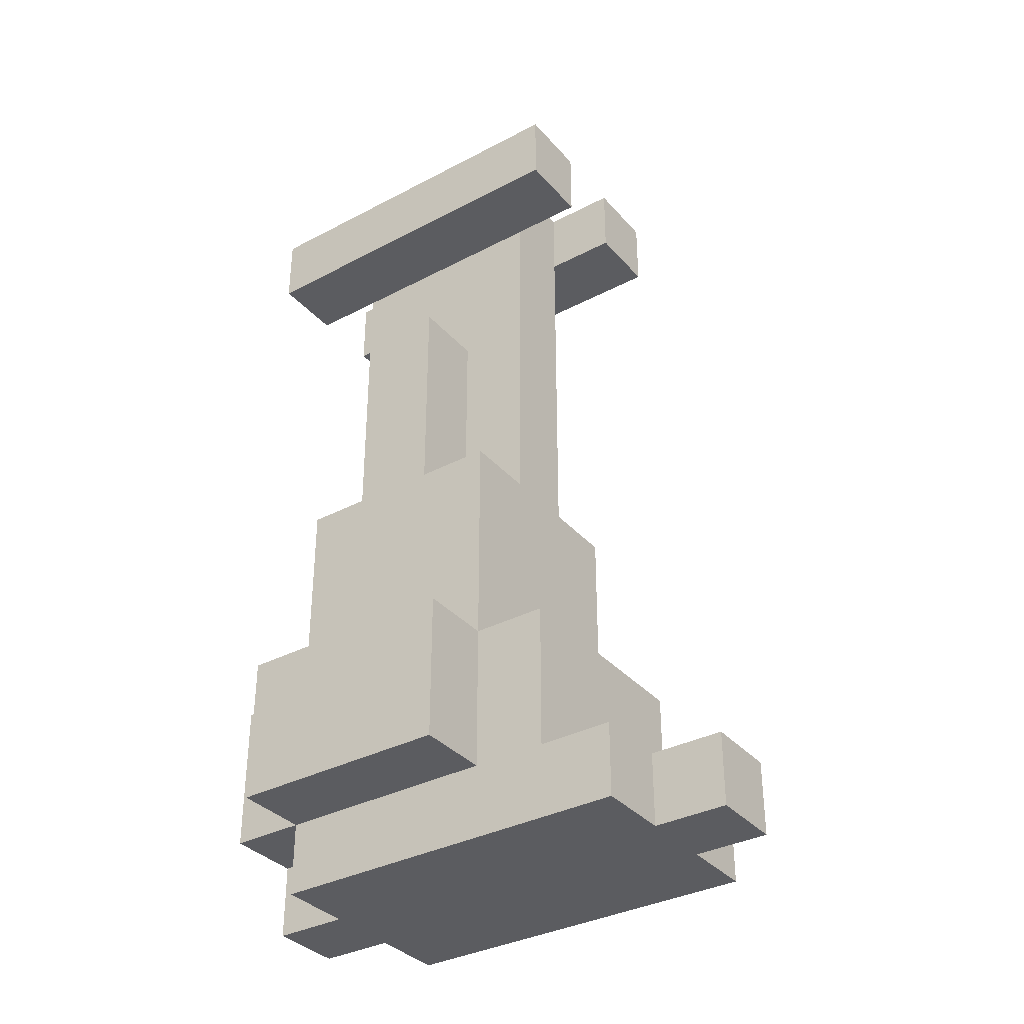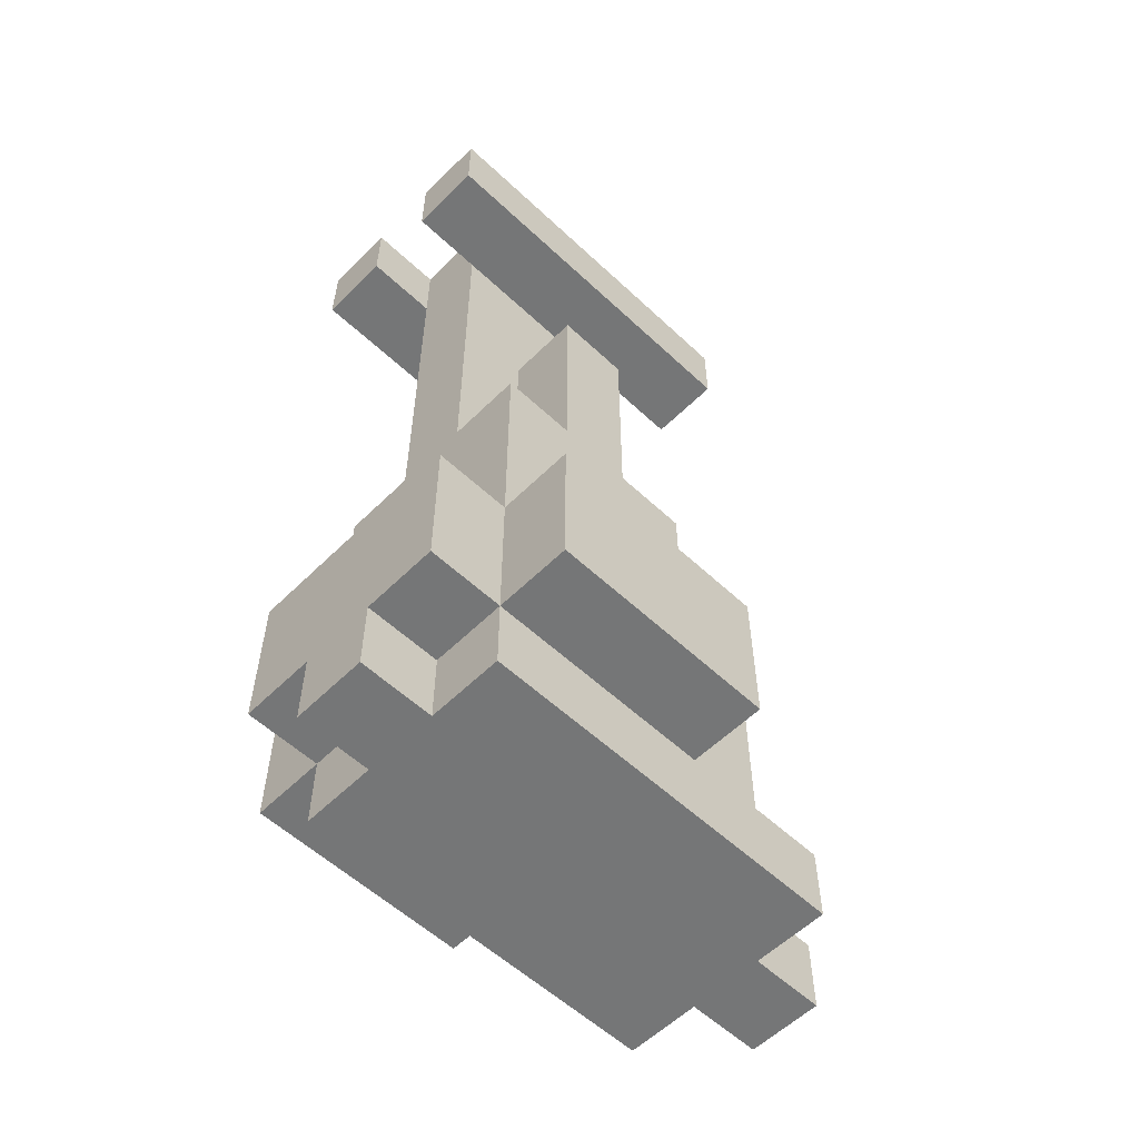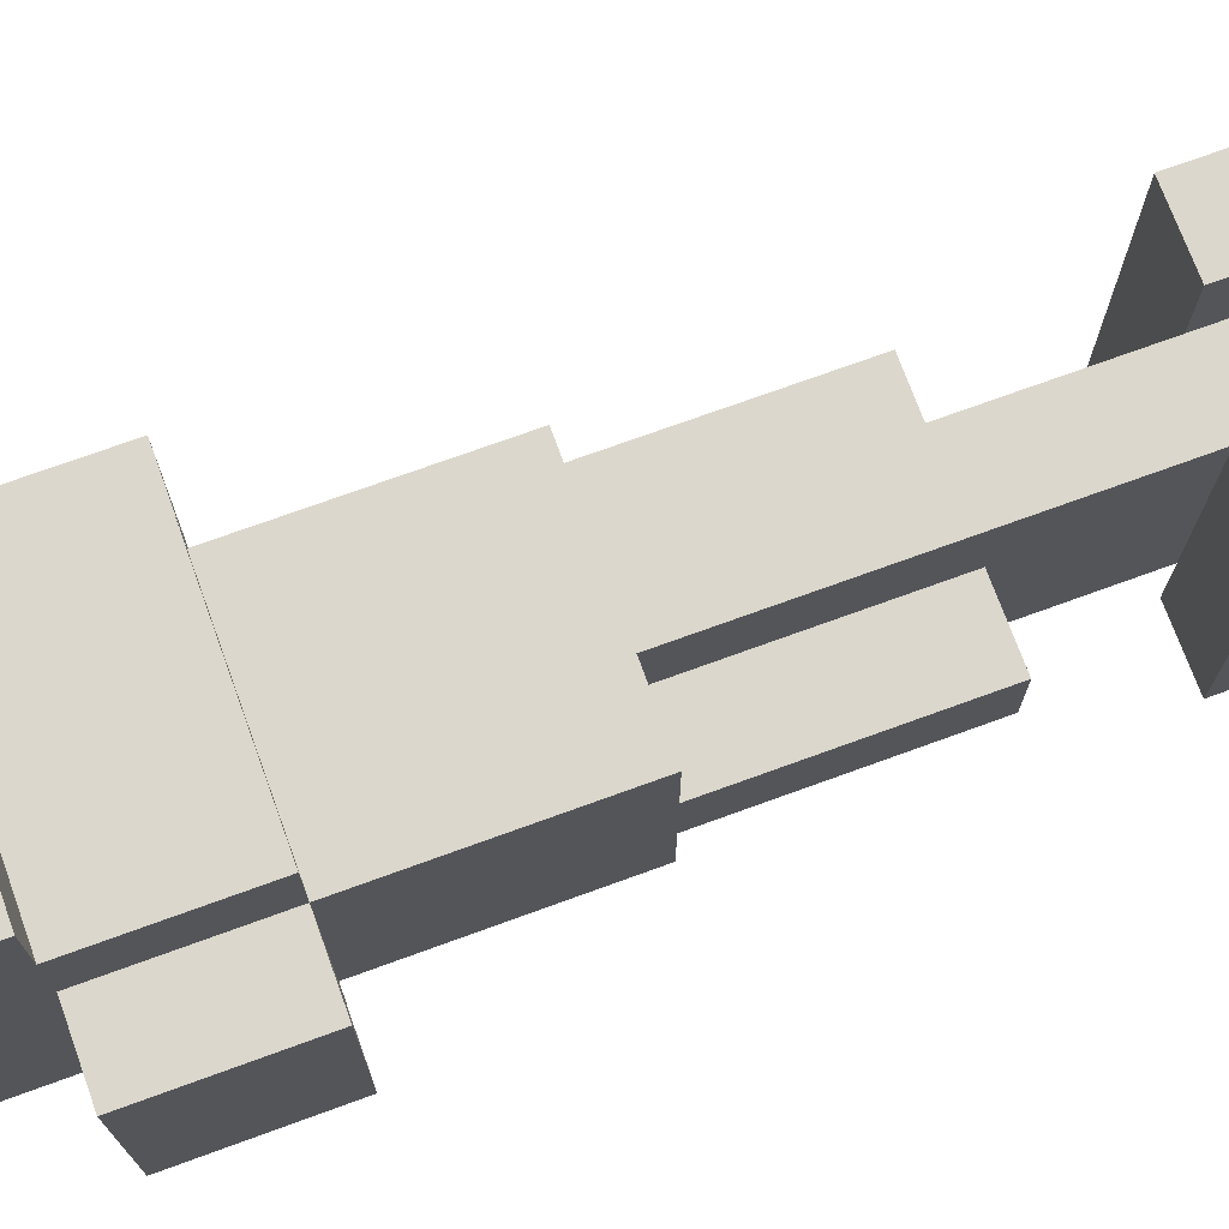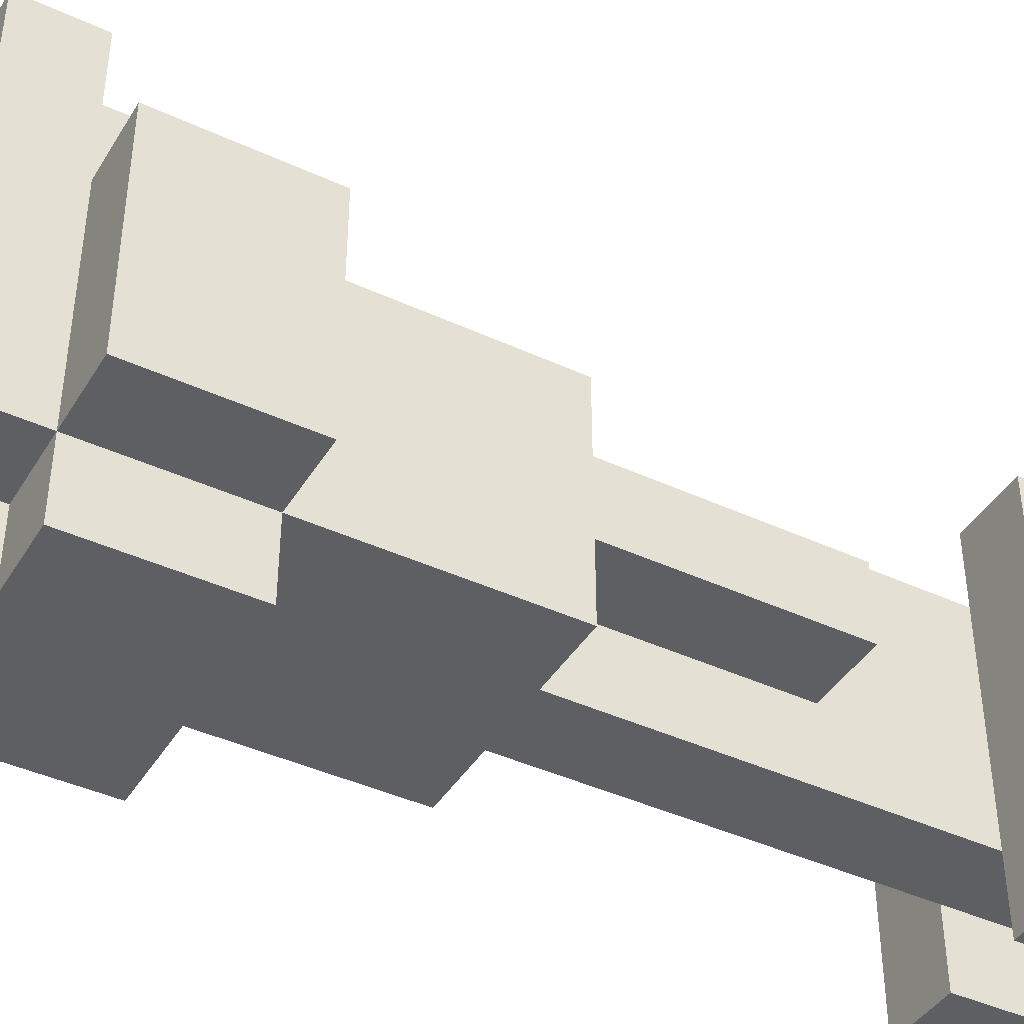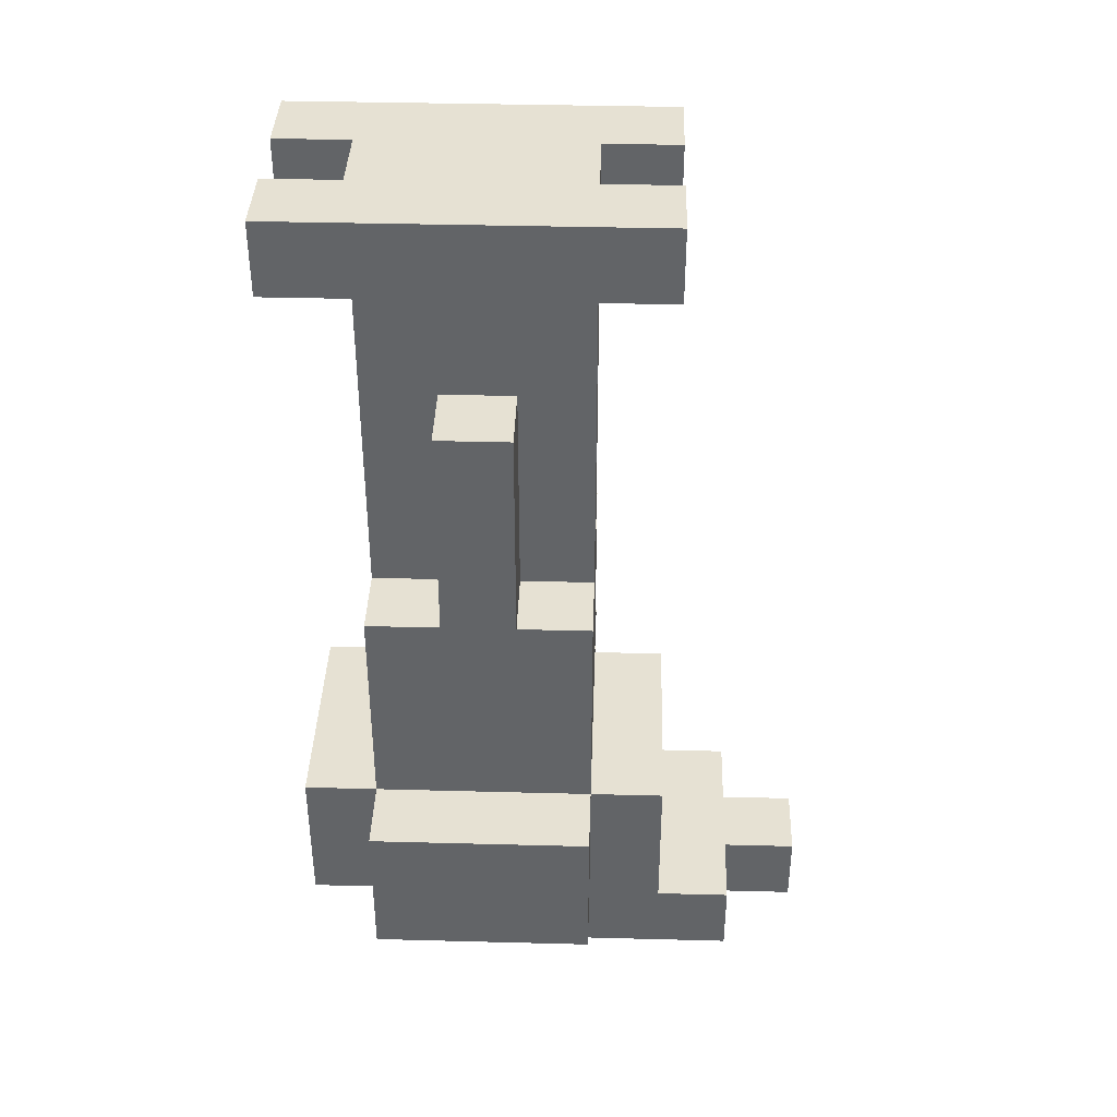
<metadata>
{"format":"obj","ext":"obj","renderer":"f3d","projection":"perspective","resolution":1024,"background":"white","views":[{"elev":-35.0,"azim":-55.0,"up":"+Y"},{"elev":-56.7,"azim":-134.3,"up":"+Y"},{"elev":72.8,"azim":70.0,"up":"+Z"},{"elev":-42.0,"azim":60.9,"up":"+Z"},{"elev":38.7,"azim":-88.1,"up":"+Y"}]}
</metadata>
<code>
o
v 0.1 2.1 -0.3
v 0.1 2.1 -0.6
v 0.1 2.2 -0.3
v 0.1 2.2 -0.4
v 0.1 2.3 -0.3
v 0.1 2.3 -0.4
v 0.1 2.3 -0.6
v 0.2 2 -0.1
v 0.2 2 -0.6
v 0.2 2.1 -0.1
v 0.2 2.1 -0.2
v 0.2 2.1 -0.3
v 0.2 2.1 -0.6
v 0.2 2.1 -0.7
v 0.2 2.2 -0.3
v 0.2 2.2 -0.6
v 0.2 2.2 -0.7
v 0.2 2.3 -0.2
v 0.2 2.3 -0.3
v 0.2 2.3 -0.4
v 0.2 2.3 -0.6
v 0.2 2.3 -0.7
v 0.2 2.5 -0.3
v 0.2 2.5 -0.4
v 0.2 2.6 -0.3
v 0.2 2.6 -0.4
v 0.2 2.6 -0.5
v 0.2 2.6 -0.6
v 0.2 2.9 -0.4
v 0.2 2.9 -0.5
v 0.2 3.1 -0.2
v 0.2 3.1 -0.7
v 0.2 3.2 -0.2
v 0.2 3.2 -0.7
v 0.3 2 0
v 0.3 2 -0.1
v 0.3 2 -0.6
v 0.3 2 -0.7
v 0.3 2.1 0
v 0.3 2.1 -0.1
v 0.3 2.1 -0.6
v 0.3 2.1 -0.7
v 0.3 2.6 -0.3
v 0.3 2.6 -0.4
v 0.3 2.6 -0.5
v 0.3 2.6 -0.6
v 0.3 2.8 -0.3
v 0.3 2.8 -0.4
v 0.3 2.9 -0.3
v 0.3 2.9 -0.4
v 0.3 2.9 -0.5
v 0.3 3 -0.5
v 0.3 3 -0.6
v 0.3 3.1 -0.3
v 0.3 3.1 -0.5
v 0.3 3.1 -0.6
v 0.4 3.1 -0.2
v 0.4 3.1 -0.3
v 0.4 3.1 -0.6
v 0.4 3.1 -0.7
v 0.4 3.2 -0.2
v 0.4 3.2 -0.3
v 0.4 3.2 -0.6
v 0.4 3.2 -0.7
v 0.3 3.1 -0.2
v 0.3 3.1 -0.3
v 0.3 3.1 -0.6
v 0.3 3.1 -0.7
v 0.3 3.2 -0.2
v 0.3 3.2 -0.3
v 0.3 3.2 -0.6
v 0.3 3.2 -0.7
v 0.4 2 0
v 0.4 2 -0.1
v 0.4 2 -0.6
v 0.4 2 -0.7
v 0.4 2.1 0
v 0.4 2.1 -0.1
v 0.4 2.1 -0.6
v 0.4 2.1 -0.7
v 0.4 2.6 -0.3
v 0.4 2.6 -0.4
v 0.4 2.6 -0.5
v 0.4 2.6 -0.6
v 0.4 2.8 -0.3
v 0.4 2.8 -0.4
v 0.4 2.9 -0.3
v 0.4 2.9 -0.4
v 0.4 2.9 -0.5
v 0.4 3 -0.5
v 0.4 3 -0.6
v 0.4 3.1 -0.3
v 0.4 3.1 -0.5
v 0.4 3.1 -0.6
v 0.5 2 -0.1
v 0.5 2 -0.6
v 0.5 2.1 -0.1
v 0.5 2.1 -0.2
v 0.5 2.1 -0.3
v 0.5 2.1 -0.5
v 0.5 2.1 -0.6
v 0.5 2.1 -0.7
v 0.5 2.2 -0.3
v 0.5 2.2 -0.6
v 0.5 2.2 -0.7
v 0.5 2.3 -0.2
v 0.5 2.3 -0.3
v 0.5 2.3 -0.4
v 0.5 2.3 -0.6
v 0.5 2.3 -0.7
v 0.5 2.4 -0.5
v 0.5 2.4 -0.6
v 0.5 2.5 -0.5
v 0.5 2.5 -0.6
v 0.5 2.6 -0.3
v 0.5 2.6 -0.4
v 0.5 2.6 -0.5
v 0.5 2.6 -0.6
v 0.5 2.9 -0.4
v 0.5 2.9 -0.5
v 0.5 3.1 -0.2
v 0.5 3.1 -0.7
v 0.5 3.2 -0.2
v 0.5 3.2 -0.7
v 0.6 2.1 -0.3
v 0.6 2.1 -0.5
v 0.6 2.1 -0.6
v 0.6 2.2 -0.3
v 0.6 2.2 -0.4
v 0.6 2.2 -0.5
v 0.6 2.2 -0.6
v 0.6 2.3 -0.3
v 0.6 2.3 -0.4
v 0.6 2.3 -0.6
v 0.3 2 0
v 0.3 2.1 0
v 0.4 2 0
v 0.4 2.1 0
v 0.2 2 -0.1
v 0.2 2.1 -0.1
v 0.3 2 -0.1
v 0.3 2.1 -0.1
v 0.4 2 -0.1
v 0.4 2.1 -0.1
v 0.5 2 -0.1
v 0.5 2.1 -0.1
v 0.2 2.1 -0.2
v 0.2 2.3 -0.2
v 0.2 3.1 -0.2
v 0.2 3.2 -0.2
v 0.3 3.1 -0.2
v 0.3 3.2 -0.2
v 0.4 3.1 -0.2
v 0.4 3.2 -0.2
v 0.5 2.1 -0.2
v 0.5 2.3 -0.2
v 0.5 3.1 -0.2
v 0.5 3.2 -0.2
v 0.1 2.1 -0.3
v 0.1 2.2 -0.3
v 0.1 2.3 -0.3
v 0.2 2.1 -0.3
v 0.2 2.2 -0.3
v 0.2 2.3 -0.3
v 0.2 2.5 -0.3
v 0.2 2.6 -0.3
v 0.3 2.5 -0.3
v 0.3 2.6 -0.3
v 0.3 2.8 -0.3
v 0.3 2.9 -0.3
v 0.3 3.1 -0.3
v 0.3 3.2 -0.3
v 0.4 2.6 -0.3
v 0.4 2.8 -0.3
v 0.4 2.9 -0.3
v 0.4 3.1 -0.3
v 0.4 3.2 -0.3
v 0.5 2.1 -0.3
v 0.5 2.2 -0.3
v 0.5 2.3 -0.3
v 0.5 2.6 -0.3
v 0.6 2.1 -0.3
v 0.6 2.2 -0.3
v 0.6 2.3 -0.3
v 0.2 2.6 -0.4
v 0.2 2.9 -0.4
v 0.3 2.6 -0.4
v 0.3 2.8 -0.4
v 0.3 2.9 -0.4
v 0.4 2.6 -0.4
v 0.4 2.8 -0.4
v 0.4 2.9 -0.4
v 0.5 2.6 -0.4
v 0.5 2.9 -0.4
v 0.2 2.6 -0.5
v 0.2 2.9 -0.5
v 0.3 2.6 -0.5
v 0.3 2.9 -0.5
v 0.4 2.6 -0.5
v 0.4 2.9 -0.5
v 0.5 2.6 -0.5
v 0.5 2.9 -0.5
v 0.1 2.1 -0.6
v 0.1 2.3 -0.6
v 0.2 2 -0.6
v 0.2 2.1 -0.6
v 0.2 2.2 -0.6
v 0.2 2.3 -0.6
v 0.2 2.6 -0.6
v 0.3 2 -0.6
v 0.3 2.1 -0.6
v 0.3 2.6 -0.6
v 0.3 3 -0.6
v 0.3 3.1 -0.6
v 0.3 3.2 -0.6
v 0.4 2 -0.6
v 0.4 2.1 -0.6
v 0.4 2.3 -0.6
v 0.4 2.4 -0.6
v 0.4 2.5 -0.6
v 0.4 2.6 -0.6
v 0.4 3 -0.6
v 0.4 3.1 -0.6
v 0.4 3.2 -0.6
v 0.5 2 -0.6
v 0.5 2.1 -0.6
v 0.5 2.2 -0.6
v 0.5 2.3 -0.6
v 0.5 2.4 -0.6
v 0.5 2.5 -0.6
v 0.5 2.6 -0.6
v 0.6 2.1 -0.6
v 0.6 2.2 -0.6
v 0.6 2.3 -0.6
v 0.2 2.1 -0.7
v 0.2 2.2 -0.7
v 0.2 2.3 -0.7
v 0.2 3.1 -0.7
v 0.2 3.2 -0.7
v 0.3 2 -0.7
v 0.3 2.1 -0.7
v 0.3 2.2 -0.7
v 0.3 3.1 -0.7
v 0.3 3.2 -0.7
v 0.4 2 -0.7
v 0.4 2.1 -0.7
v 0.4 2.2 -0.7
v 0.4 2.3 -0.7
v 0.4 3.1 -0.7
v 0.4 3.2 -0.7
v 0.5 2.1 -0.7
v 0.5 2.2 -0.7
v 0.5 2.3 -0.7
v 0.5 3.1 -0.7
v 0.5 3.2 -0.7
v 0.3 2 0
v 0.4 2 0
v 0.2 2 -0.1
v 0.3 2 -0.1
v 0.4 2 -0.1
v 0.5 2 -0.1
v 0.2 2 -0.6
v 0.3 2 -0.6
v 0.4 2 -0.6
v 0.5 2 -0.6
v 0.3 2 -0.7
v 0.4 2 -0.7
v 0.1 2.1 -0.3
v 0.2 2.1 -0.3
v 0.5 2.1 -0.3
v 0.6 2.1 -0.3
v 0.5 2.1 -0.5
v 0.6 2.1 -0.5
v 0.1 2.1 -0.6
v 0.2 2.1 -0.6
v 0.3 2.1 -0.6
v 0.4 2.1 -0.6
v 0.5 2.1 -0.6
v 0.6 2.1 -0.6
v 0.2 2.1 -0.7
v 0.3 2.1 -0.7
v 0.4 2.1 -0.7
v 0.5 2.1 -0.7
v 0.2 3.1 -0.2
v 0.3 3.1 -0.2
v 0.4 3.1 -0.2
v 0.5 3.1 -0.2
v 0.3 3.1 -0.3
v 0.4 3.1 -0.3
v 0.3 3.1 -0.5
v 0.4 3.1 -0.5
v 0.3 3.1 -0.6
v 0.4 3.1 -0.6
v 0.2 3.1 -0.7
v 0.3 3.1 -0.7
v 0.4 3.1 -0.7
v 0.5 3.1 -0.7
v 0.3 2.1 0
v 0.4 2.1 0
v 0.2 2.1 -0.1
v 0.3 2.1 -0.1
v 0.4 2.1 -0.1
v 0.5 2.1 -0.1
v 0.2 2.1 -0.2
v 0.5 2.1 -0.2
v 0.2 2.3 -0.2
v 0.5 2.3 -0.2
v 0.1 2.3 -0.3
v 0.2 2.3 -0.3
v 0.5 2.3 -0.3
v 0.6 2.3 -0.3
v 0.1 2.3 -0.4
v 0.2 2.3 -0.4
v 0.5 2.3 -0.4
v 0.6 2.3 -0.4
v 0.1 2.3 -0.6
v 0.2 2.3 -0.6
v 0.4 2.3 -0.6
v 0.5 2.3 -0.6
v 0.6 2.3 -0.6
v 0.2 2.3 -0.7
v 0.4 2.3 -0.7
v 0.5 2.3 -0.7
v 0.2 2.6 -0.3
v 0.3 2.6 -0.3
v 0.4 2.6 -0.3
v 0.5 2.6 -0.3
v 0.2 2.6 -0.4
v 0.3 2.6 -0.4
v 0.4 2.6 -0.4
v 0.5 2.6 -0.4
v 0.2 2.6 -0.5
v 0.3 2.6 -0.5
v 0.4 2.6 -0.5
v 0.5 2.6 -0.5
v 0.2 2.6 -0.6
v 0.3 2.6 -0.6
v 0.4 2.6 -0.6
v 0.5 2.6 -0.6
v 0.2 2.9 -0.4
v 0.3 2.9 -0.4
v 0.4 2.9 -0.4
v 0.5 2.9 -0.4
v 0.2 2.9 -0.5
v 0.3 2.9 -0.5
v 0.4 2.9 -0.5
v 0.5 2.9 -0.5
v 0.2 3.2 -0.2
v 0.3 3.2 -0.2
v 0.4 3.2 -0.2
v 0.5 3.2 -0.2
v 0.3 3.2 -0.3
v 0.4 3.2 -0.3
v 0.3 3.2 -0.6
v 0.4 3.2 -0.6
v 0.2 3.2 -0.7
v 0.3 3.2 -0.7
v 0.4 3.2 -0.7
v 0.5 3.2 -0.7
f 3 2 1
f 4 2 3
f 5 4 3
f 6 2 4
f 6 4 5
f 7 2 6
f 10 9 8
f 11 9 10
f 12 9 11
f 13 9 12
f 15 12 11
f 16 14 13
f 17 14 16
f 18 15 11
f 19 15 18
f 21 17 16
f 22 17 21
f 23 20 19
f 23 21 20
f 24 21 23
f 25 24 23
f 26 21 24
f 26 24 25
f 27 21 26
f 28 21 27
f 29 27 26
f 30 27 29
f 33 32 31
f 34 32 33
f 39 36 35
f 40 36 39
f 41 38 37
f 42 38 41
f 47 44 43
f 48 44 47
f 49 48 47
f 50 48 49
f 51 46 45
f 52 50 49
f 52 51 50
f 52 46 51
f 53 46 52
f 54 52 49
f 55 53 52
f 55 52 54
f 56 53 55
f 61 58 57
f 62 58 61
f 63 60 59
f 64 60 63
f 65 66 69
f 69 66 70
f 67 68 71
f 71 68 72
f 73 74 77
f 77 74 78
f 75 76 79
f 79 76 80
f 81 82 85
f 85 82 86
f 85 86 87
f 87 86 88
f 83 84 89
f 87 88 90
f 88 89 90
f 89 84 90
f 90 84 91
f 87 90 92
f 90 91 93
f 92 90 93
f 93 91 94
f 95 96 97
f 97 96 98
f 98 96 99
f 99 96 100
f 100 96 101
f 98 99 103
f 101 102 104
f 104 102 105
f 98 103 106
f 106 103 107
f 104 105 109
f 109 105 110
f 107 108 111
f 108 109 111
f 111 109 112
f 107 111 113
f 111 112 113
f 113 112 114
f 107 113 115
f 113 114 115
f 115 114 116
f 116 114 117
f 117 114 118
f 116 117 119
f 119 117 120
f 121 122 123
f 123 122 124
f 125 126 128
f 128 126 129
f 126 127 130
f 129 126 130
f 130 127 131
f 128 129 132
f 129 130 133
f 132 129 133
f 130 131 133
f 133 131 134
f 137 136 135
f 138 136 137
f 141 140 139
f 142 140 141
f 145 144 143
f 146 144 145
f 151 150 149
f 152 150 151
f 155 148 147
f 156 148 155
f 157 154 153
f 158 154 157
f 162 160 159
f 163 161 160
f 163 160 162
f 164 161 163
f 167 166 165
f 167 165 164
f 168 166 167
f 173 168 167
f 173 169 168
f 174 170 169
f 174 169 173
f 175 172 171
f 175 170 174
f 175 171 170
f 176 172 175
f 177 172 176
f 180 167 164
f 180 173 167
f 181 173 180
f 182 179 178
f 183 180 179
f 183 179 182
f 184 180 183
f 187 186 185
f 188 186 187
f 189 186 188
f 193 191 190
f 193 192 191
f 194 192 193
f 195 196 197
f 197 196 198
f 199 200 201
f 201 200 202
f 203 204 206
f 206 204 207
f 207 204 208
f 205 206 210
f 210 206 211
f 208 209 212
f 208 212 218
f 212 213 218
f 218 213 219
f 219 213 220
f 220 213 221
f 213 214 222
f 221 213 222
f 214 215 223
f 222 214 223
f 223 215 224
f 216 217 225
f 225 217 226
f 218 219 228
f 219 220 229
f 228 219 229
f 220 221 230
f 229 220 230
f 230 221 231
f 226 227 232
f 227 228 233
f 232 227 233
f 233 228 234
f 235 236 241
f 236 237 242
f 241 236 242
f 238 239 243
f 243 239 244
f 240 241 245
f 241 242 246
f 245 241 246
f 242 237 247
f 246 242 247
f 247 237 248
f 246 247 251
f 247 248 252
f 251 247 252
f 252 248 253
f 249 250 254
f 254 250 255
f 259 257 256
f 260 257 259
f 262 259 258
f 262 261 260
f 262 260 259
f 263 261 262
f 264 261 263
f 265 261 264
f 266 264 263
f 267 264 266
f 272 271 270
f 273 271 272
f 274 269 268
f 275 269 274
f 278 273 272
f 279 273 278
f 280 276 275
f 281 276 280
f 282 278 277
f 283 278 282
f 288 285 284
f 289 287 286
f 290 288 284
f 291 287 289
f 292 290 284
f 293 287 291
f 294 292 284
f 295 292 294
f 296 287 293
f 297 287 296
f 298 299 301
f 301 299 302
f 300 301 304
f 302 303 304
f 301 302 304
f 304 303 305
f 306 307 309
f 309 307 310
f 308 309 312
f 312 309 313
f 310 311 314
f 314 311 315
f 312 313 316
f 316 313 317
f 314 315 319
f 319 315 320
f 317 318 321
f 318 319 322
f 321 318 322
f 322 319 323
f 324 325 328
f 328 325 329
f 326 327 330
f 330 327 331
f 332 333 336
f 336 333 337
f 334 335 338
f 338 335 339
f 340 341 344
f 344 341 345
f 342 343 346
f 346 343 347
f 348 349 352
f 350 351 353
f 348 352 354
f 352 353 354
f 353 351 355
f 354 353 355
f 348 354 356
f 356 354 357
f 355 351 358
f 358 351 359

</code>
